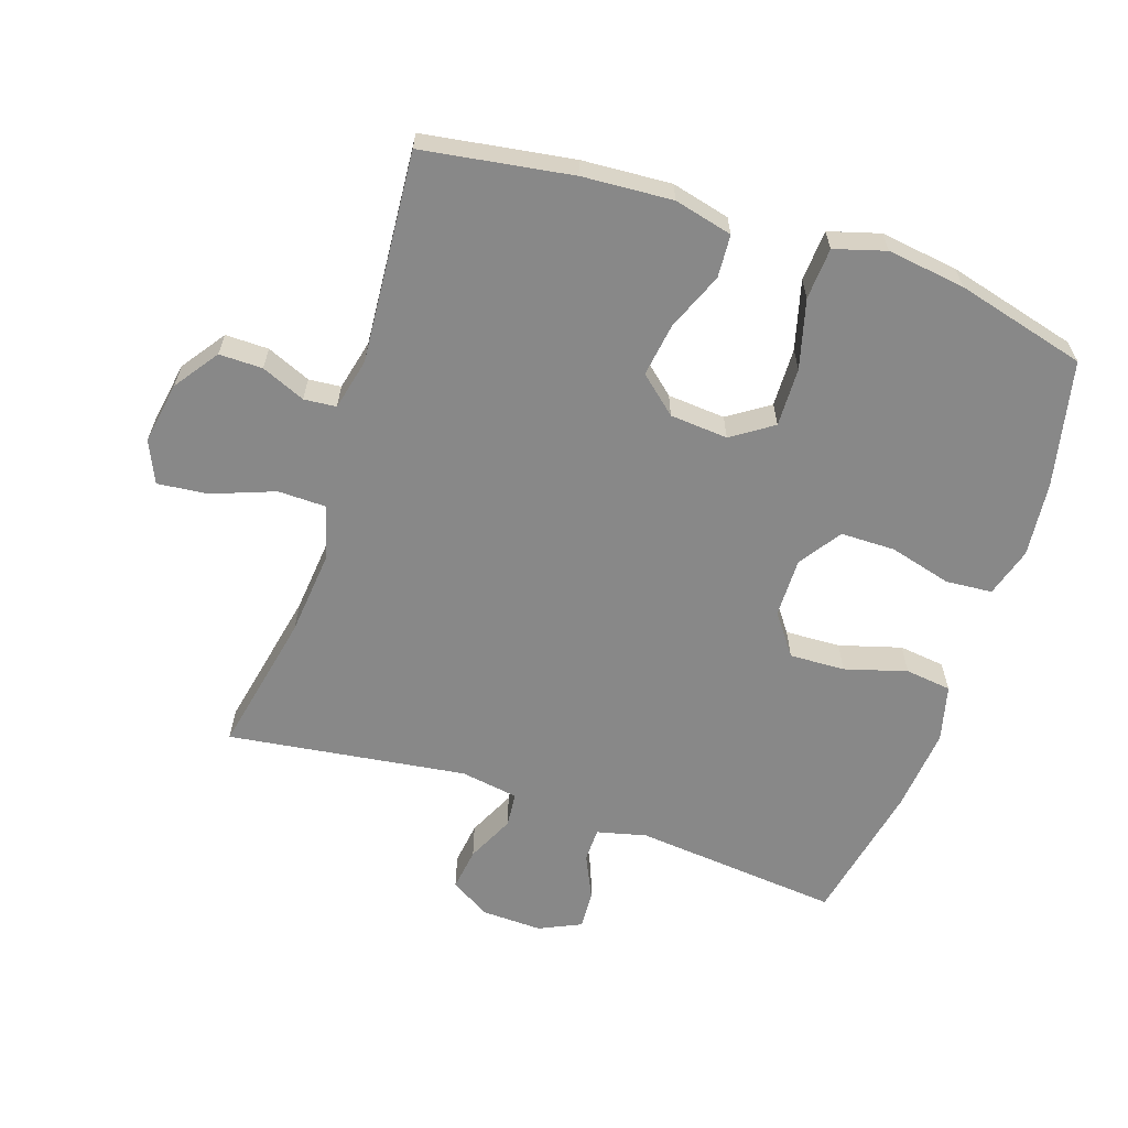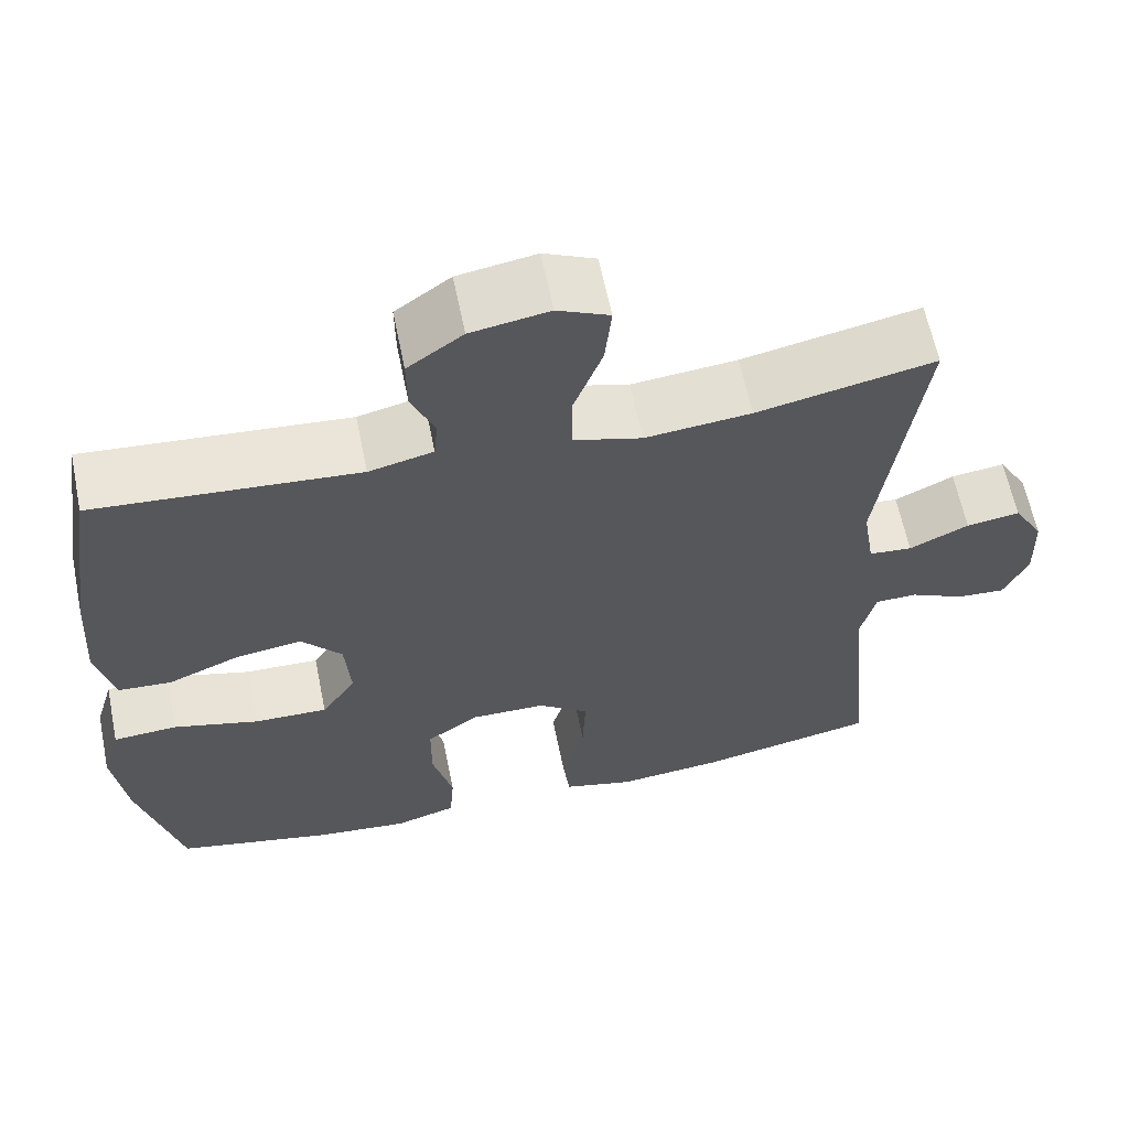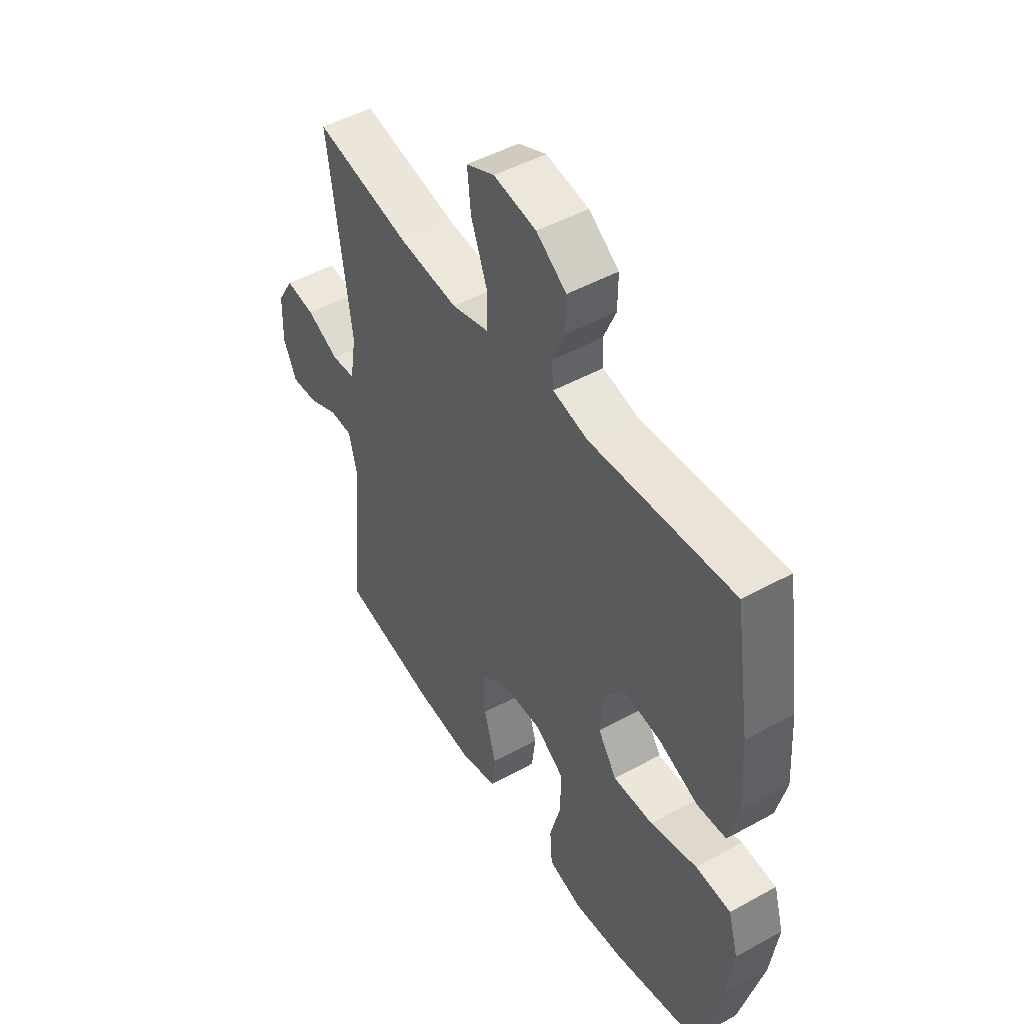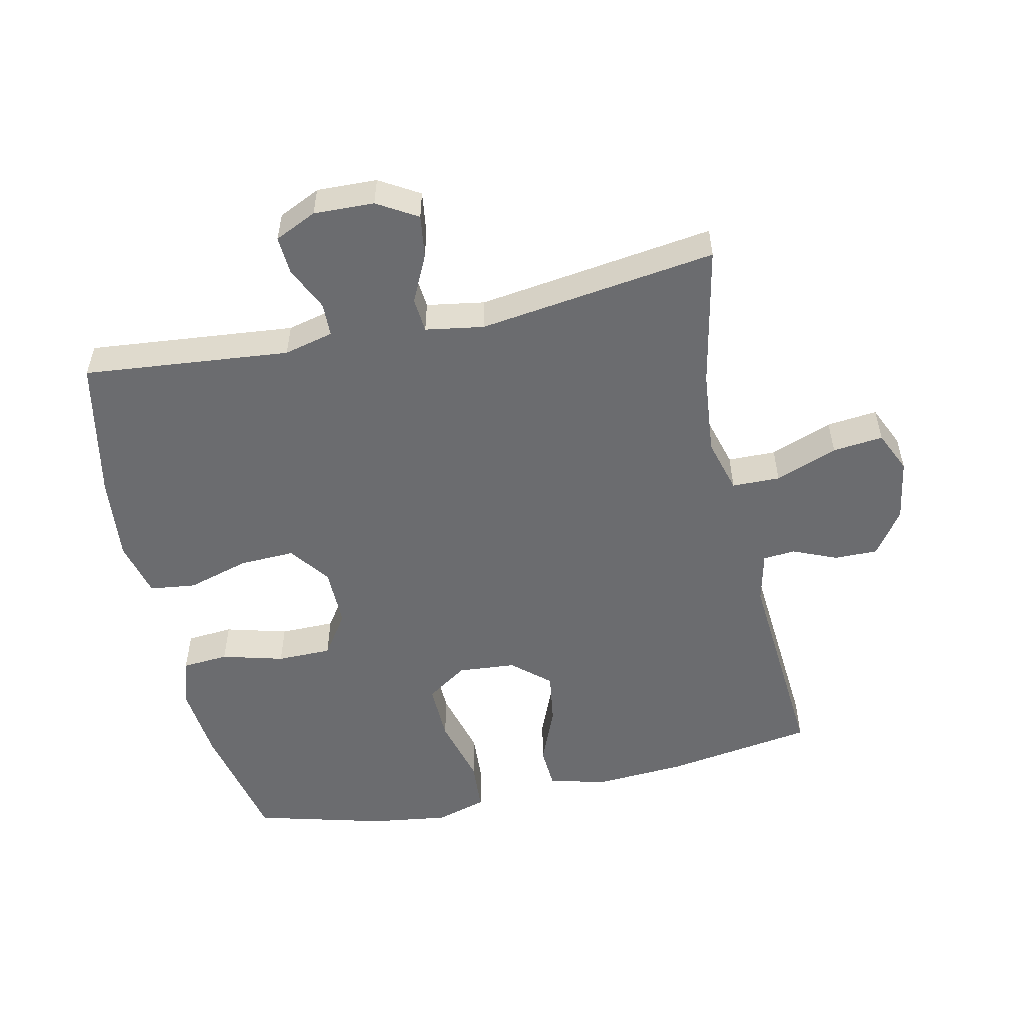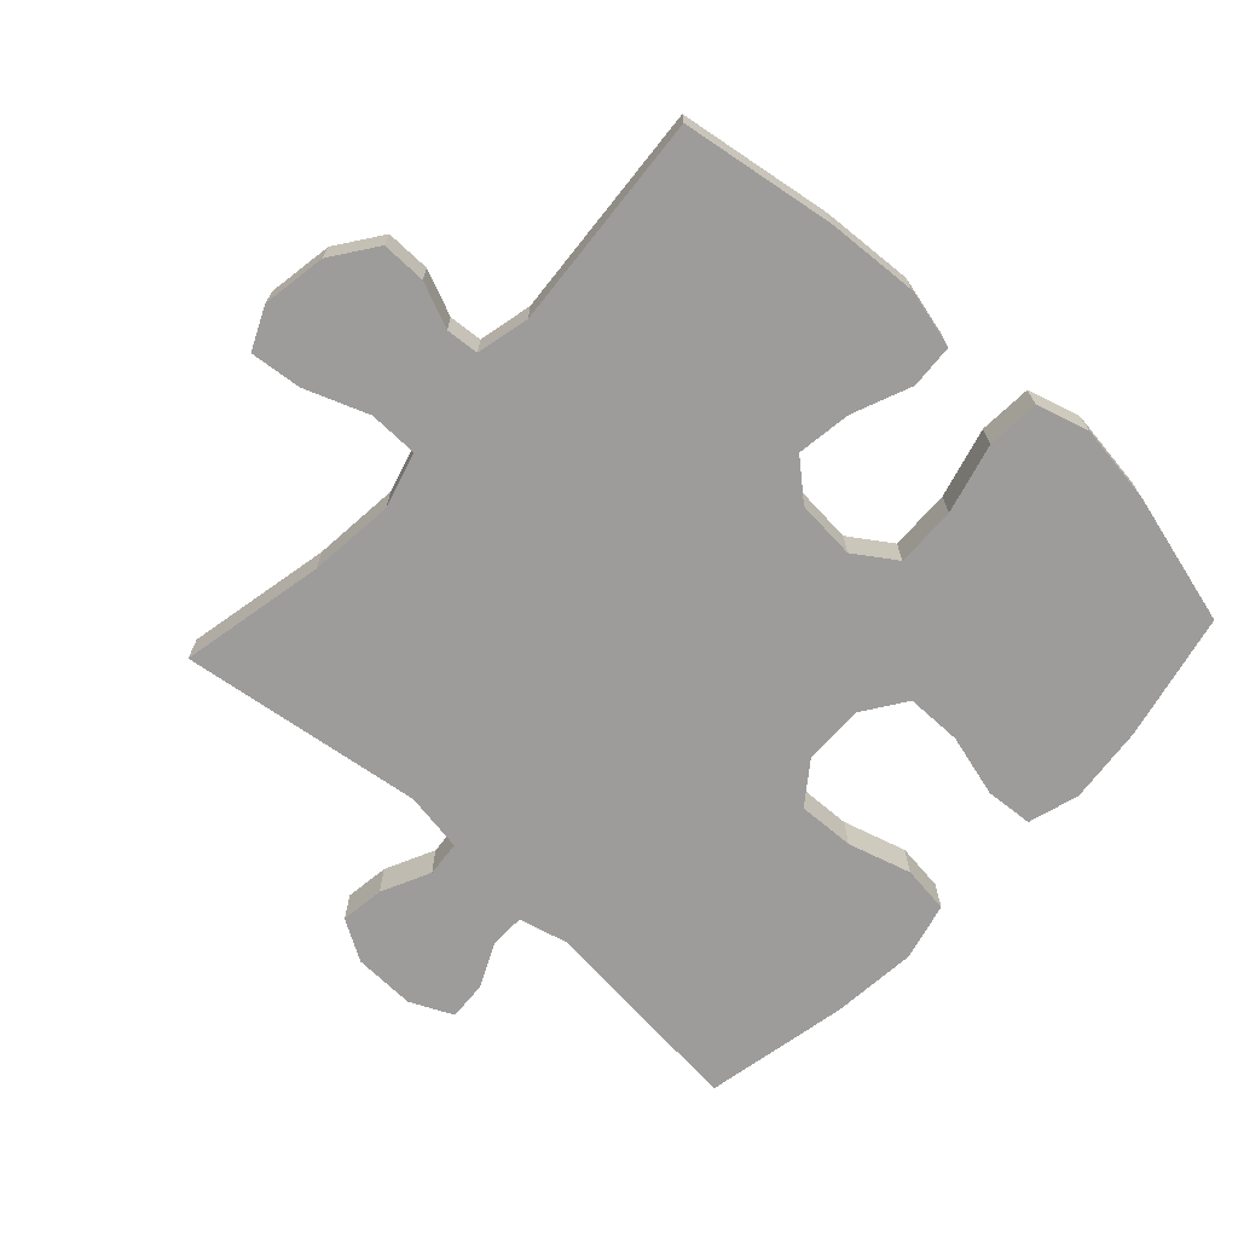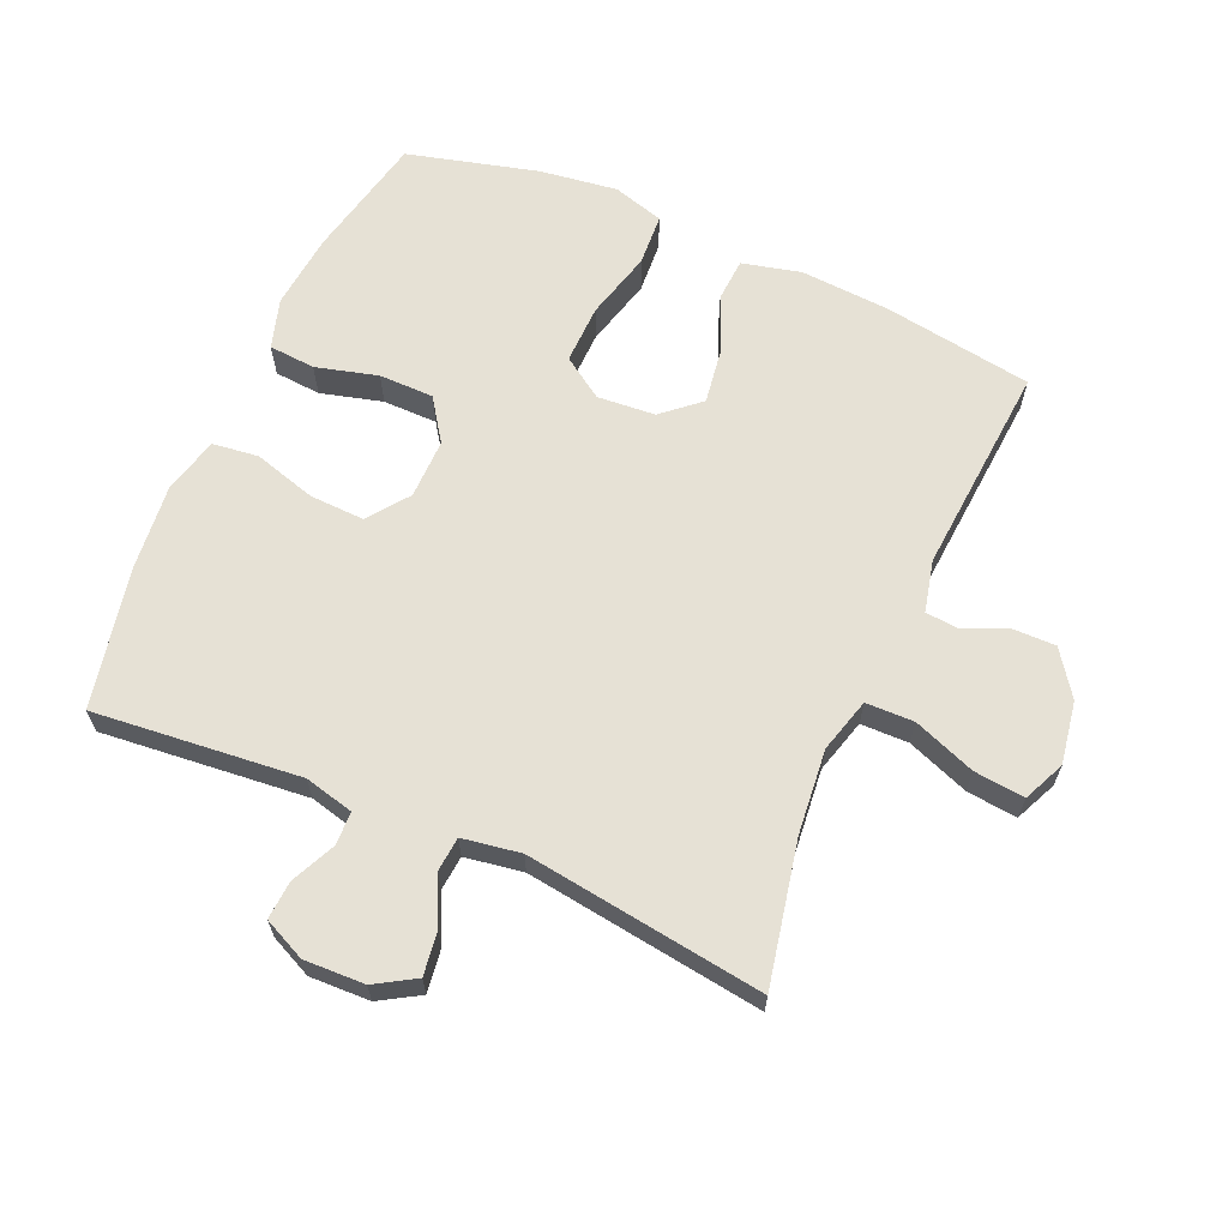
<metadata>
{"format":"obj","ext":"obj","renderer":"f3d","projection":"perspective","resolution":1024,"background":"white","views":[{"elev":-62.7,"azim":71.6,"up":"+Y"},{"elev":61.9,"azim":168.5,"up":"+Z"},{"elev":48.2,"azim":58.3,"up":"+Z"},{"elev":-53.7,"azim":-77.7,"up":"+Y"},{"elev":-70.0,"azim":47.3,"up":"+Y"},{"elev":64.7,"azim":-66.4,"up":"+Y"}]}
</metadata>
<code>
o path5772
v -0.4398 0.0375 0.1142
v -0.4544 0.0375 0.02394
v -0.5081 0.0375 0.01909
v -0.5817 0.0375 0.05429
v -0.6482 0.0375 0.06345
v -0.6851 0.0375 0.001564
v -0.6882 0.0375 -0.09205
v -0.6578 0.0375 -0.157
v -0.5984 0.0375 -0.1531
v -0.5304 0.0375 -0.1212
v -0.4782 0.0375 -0.1224
v -0.4595 0.0375 -0.1989
v -0.4906 0.0375 -0.5188
v -0.2724 0.0375 -0.5631
v -0.141 0.0375 -0.5761
v -0.05332 0.0375 -0.5542
v -0.04449 0.0375 -0.4827
v -0.07244 0.0375 -0.3866
v -0.07584 0.0375 -0.3008
v -0.01298 0.0375 -0.2544
v 0.07925 0.0375 -0.2533
v 0.1444 0.0375 -0.2979
v 0.1449 0.0375 -0.3825
v 0.1191 0.0375 -0.4781
v 0.1246 0.0375 -0.55
v 0.201 0.0375 -0.5729
v 0.3172 0.0375 -0.5612
v 0.5111 0.0375 -0.5188
v 0.5642 0.0375 -0.3175
v 0.5809 0.0375 -0.1969
v 0.5578 0.0375 -0.1179
v 0.4781 0.0375 -0.1127
v 0.372 0.0375 -0.1408
v 0.2809 0.0375 -0.143
v 0.2383 0.0375 -0.07977
v 0.2454 0.0375 0.009911
v 0.2955 0.0375 0.06761
v 0.3779 0.0375 0.05557
v 0.467 0.0375 0.0188
v 0.5332 0.0375 0.02303
v 0.5555 0.0375 0.1133
v 0.5467 0.0375 0.2517
v 0.5111 0.0375 0.4831
v 0.1847 0.0375 0.458
v 0.1051 0.0375 0.4767
v 0.1009 0.0375 0.5266
v 0.1296 0.0375 0.5945
v 0.1303 0.0375 0.6616
v 0.06198 0.0375 0.7101
v -0.03471 0.0375 0.7262
v -0.09885 0.0375 0.6972
v -0.09058 0.0375 0.619
v -0.05434 0.0375 0.5227
v -0.05565 0.0375 0.4483
v -0.1398 0.0375 0.4248
v -0.2707 0.0375 0.4378
v -0.4906 0.0375 0.4831
v -0.4398 -0.0375 0.1142
v -0.4544 -0.0375 0.02394
v -0.5081 -0.0375 0.01909
v -0.5817 -0.0375 0.05429
v -0.6482 -0.0375 0.06345
v -0.6851 -0.0375 0.001564
v -0.6882 -0.0375 -0.09205
v -0.6578 -0.0375 -0.157
v -0.5984 -0.0375 -0.1531
v -0.5304 -0.0375 -0.1212
v -0.4782 -0.0375 -0.1224
v -0.4595 -0.0375 -0.1989
v -0.4906 -0.0375 -0.5188
v -0.2724 -0.0375 -0.5631
v -0.141 -0.0375 -0.5761
v -0.05332 -0.0375 -0.5542
v -0.04449 -0.0375 -0.4827
v -0.07244 -0.0375 -0.3866
v -0.07584 -0.0375 -0.3008
v -0.01298 -0.0375 -0.2544
v 0.07925 -0.0375 -0.2533
v 0.1444 -0.0375 -0.2979
v 0.1449 -0.0375 -0.3825
v 0.1191 -0.0375 -0.4781
v 0.1246 -0.0375 -0.55
v 0.201 -0.0375 -0.5729
v 0.3172 -0.0375 -0.5612
v 0.5111 -0.0375 -0.5188
v 0.5642 -0.0375 -0.3175
v 0.5809 -0.0375 -0.1969
v 0.5578 -0.0375 -0.1179
v 0.4781 -0.0375 -0.1127
v 0.372 -0.0375 -0.1408
v 0.2809 -0.0375 -0.143
v 0.2383 -0.0375 -0.07977
v 0.2454 -0.0375 0.009911
v 0.2955 -0.0375 0.06761
v 0.3779 -0.0375 0.05557
v 0.467 -0.0375 0.0188
v 0.5332 -0.0375 0.02303
v 0.5555 -0.0375 0.1133
v 0.5467 -0.0375 0.2517
v 0.5111 -0.0375 0.4831
v 0.1847 -0.0375 0.458
v 0.1051 -0.0375 0.4767
v 0.1009 -0.0375 0.5266
v 0.1296 -0.0375 0.5945
v 0.1303 -0.0375 0.6616
v 0.06198 -0.0375 0.7101
v -0.03471 -0.0375 0.7262
v -0.09885 -0.0375 0.6972
v -0.09058 -0.0375 0.619
v -0.05434 -0.0375 0.5227
v -0.05565 -0.0375 0.4483
v -0.1398 -0.0375 0.4248
v -0.2707 -0.0375 0.4378
v -0.4906 -0.0375 0.4831
v 0.5642 0.0375 -0.3175
v 0.5809 0.0375 -0.1969
v 0.5578 0.0375 -0.1179
v 0.5578 0.0375 -0.1179
v 0.4781 0.0375 -0.1127
v 0.5332 0.0375 0.02303
v 0.5332 0.0375 0.02303
v 0.5555 0.0375 0.1133
v 0.5467 0.0375 0.2517
v 0.5111 0.0375 -0.5188
v 0.5111 0.0375 -0.5188
v 0.467 0.0375 0.0188
v 0.5111 0.0375 0.4831
v 0.5111 0.0375 0.4831
v 0.372 0.0375 -0.1408
v 0.3779 0.0375 0.05557
v 0.3172 0.0375 -0.5612
v 0.2955 0.0375 0.06761
v 0.2809 0.0375 -0.143
v 0.201 0.0375 -0.5729
v 0.1847 0.0375 0.458
v 0.2454 0.0375 0.009911
v 0.2383 0.0375 -0.07977
v 0.1246 0.0375 -0.55
v 0.1246 0.0375 -0.55
v 0.1444 0.0375 -0.2979
v 0.1449 0.0375 -0.3825
v 0.1051 0.0375 0.4767
v 0.1051 0.0375 0.4767
v 0.1191 0.0375 -0.4781
v 0.07925 0.0375 -0.2533
v 0.1296 0.0375 0.5945
v 0.1303 0.0375 0.6616
v 0.06198 0.0375 0.7101
v 0.1009 0.0375 0.5266
v -0.01298 0.0375 -0.2544
v -0.03471 0.0375 0.7262
v -0.07584 0.0375 -0.3008
v -0.05434 0.0375 0.5227
v -0.05565 0.0375 0.4483
v -0.05565 0.0375 0.4483
v -0.09885 0.0375 0.6972
v -0.09885 0.0375 0.6972
v -0.05332 0.0375 -0.5542
v -0.05332 0.0375 -0.5542
v -0.04449 0.0375 -0.4827
v -0.07244 0.0375 -0.3866
v -0.141 0.0375 -0.5761
v -0.09058 0.0375 0.619
v -0.1398 0.0375 0.4248
v -0.2707 0.0375 0.4378
v -0.2724 0.0375 -0.5631
v -0.4906 0.0375 -0.5188
v -0.4906 0.0375 -0.5188
v -0.4398 0.0375 0.1142
v -0.4544 0.0375 0.02394
v -0.4544 0.0375 0.02394
v -0.5081 0.0375 0.01909
v -0.4782 0.0375 -0.1224
v -0.4782 0.0375 -0.1224
v -0.4595 0.0375 -0.1989
v -0.4906 0.0375 0.4831
v -0.4906 0.0375 0.4831
v -0.5304 0.0375 -0.1212
v -0.5817 0.0375 0.05429
v -0.5984 0.0375 -0.1531
v -0.6482 0.0375 0.06345
v -0.6482 0.0375 0.06345
v -0.6578 0.0375 -0.157
v -0.6578 0.0375 -0.157
v -0.6851 0.0375 0.001564
v -0.6882 0.0375 -0.09205
v 0.5642 -0.0375 -0.3175
v 0.5809 -0.0375 -0.1969
v 0.5578 -0.0375 -0.1179
v 0.5578 -0.0375 -0.1179
v 0.4781 -0.0375 -0.1127
v 0.5332 -0.0375 0.02303
v 0.5332 -0.0375 0.02303
v 0.5555 -0.0375 0.1133
v 0.5467 -0.0375 0.2517
v 0.5111 -0.0375 -0.5188
v 0.5111 -0.0375 -0.5188
v 0.467 -0.0375 0.0188
v 0.5111 -0.0375 0.4831
v 0.5111 -0.0375 0.4831
v 0.372 -0.0375 -0.1408
v 0.3779 -0.0375 0.05557
v 0.3172 -0.0375 -0.5612
v 0.2955 -0.0375 0.06761
v 0.2809 -0.0375 -0.143
v 0.201 -0.0375 -0.5729
v 0.1847 -0.0375 0.458
v 0.2454 -0.0375 0.009911
v 0.2383 -0.0375 -0.07977
v 0.1246 -0.0375 -0.55
v 0.1246 -0.0375 -0.55
v 0.1444 -0.0375 -0.2979
v 0.1449 -0.0375 -0.3825
v 0.1051 -0.0375 0.4767
v 0.1051 -0.0375 0.4767
v 0.1191 -0.0375 -0.4781
v 0.07925 -0.0375 -0.2533
v 0.1296 -0.0375 0.5945
v 0.1303 -0.0375 0.6616
v 0.06198 -0.0375 0.7101
v 0.1009 -0.0375 0.5266
v -0.01298 -0.0375 -0.2544
v -0.03471 -0.0375 0.7262
v -0.07584 -0.0375 -0.3008
v -0.05434 -0.0375 0.5227
v -0.05565 -0.0375 0.4483
v -0.05565 -0.0375 0.4483
v -0.09885 -0.0375 0.6972
v -0.09885 -0.0375 0.6972
v -0.05332 -0.0375 -0.5542
v -0.05332 -0.0375 -0.5542
v -0.04449 -0.0375 -0.4827
v -0.07244 -0.0375 -0.3866
v -0.141 -0.0375 -0.5761
v -0.09058 -0.0375 0.619
v -0.1398 -0.0375 0.4248
v -0.2707 -0.0375 0.4378
v -0.2724 -0.0375 -0.5631
v -0.4906 -0.0375 -0.5188
v -0.4906 -0.0375 -0.5188
v -0.4398 -0.0375 0.1142
v -0.4544 -0.0375 0.02394
v -0.4544 -0.0375 0.02394
v -0.5081 -0.0375 0.01909
v -0.4782 -0.0375 -0.1224
v -0.4782 -0.0375 -0.1224
v -0.4595 -0.0375 -0.1989
v -0.4906 -0.0375 0.4831
v -0.4906 -0.0375 0.4831
v -0.5304 -0.0375 -0.1212
v -0.5817 -0.0375 0.05429
v -0.5984 -0.0375 -0.1531
v -0.6482 -0.0375 0.06345
v -0.6482 -0.0375 0.06345
v -0.6578 -0.0375 -0.157
v -0.6578 -0.0375 -0.157
v -0.6851 -0.0375 0.001564
v -0.6882 -0.0375 -0.09205
f 187 203 196
f 201 213 187
f 194 198 192
f 195 202 194
f 241 222 236
f 207 195 199
f 214 208 204
f 213 201 212
f 207 204 195
f 253 257 251
f 251 250 244
f 206 216 210
f 226 208 214
f 187 213 203
f 220 218 219
f 244 250 245
f 208 222 209
f 238 247 239
f 233 234 232
f 209 217 205
f 187 188 191
f 218 225 221
f 220 223 235
f 250 258 252
f 220 235 218
f 230 232 234
f 238 233 224
f 214 204 207
f 236 208 226
f 205 212 201
f 213 216 206
f 214 221 225
f 205 217 212
f 203 213 206
f 235 223 228
f 236 222 208
f 201 187 191
f 258 250 257
f 242 222 241
f 237 241 236
f 245 224 242
f 244 245 242
f 252 258 255
f 191 188 189
f 202 198 194
f 225 218 235
f 242 224 222
f 238 224 247
f 257 250 251
f 226 214 225
f 247 224 245
f 241 237 248
f 209 222 217
f 234 233 238
f 195 204 202
f 29 30 87 86
f 30 118 190 87
f 31 32 89 88
f 121 41 98 193
f 41 42 99 98
f 125 29 86 197
f 39 40 97 96
f 42 128 200 99
f 32 33 90 89
f 38 39 96 95
f 27 28 85 84
f 37 38 95 94
f 33 34 91 90
f 26 27 84 83
f 43 44 101 100
f 36 37 94 93
f 34 35 92 91
f 35 36 93 92
f 139 26 83 211
f 22 23 80 79
f 44 143 215 101
f 24 25 82 81
f 23 24 81 80
f 21 22 79 78
f 47 48 105 104
f 48 49 106 105
f 46 47 104 103
f 45 46 103 102
f 20 21 78 77
f 49 50 107 106
f 19 20 77 76
f 53 155 227 110
f 50 157 229 107
f 159 17 74 231
f 17 18 75 74
f 15 16 73 72
f 52 53 110 109
f 51 52 109 108
f 54 55 112 111
f 18 19 76 75
f 55 56 113 112
f 14 15 72 71
f 168 14 71 240
f 1 171 243 58
f 2 3 60 59
f 174 12 69 246
f 56 177 249 113
f 57 1 58 114
f 10 11 68 67
f 12 13 70 69
f 3 4 61 60
f 9 10 67 66
f 4 182 254 61
f 184 9 66 256
f 5 6 63 62
f 7 8 65 64
f 6 7 64 63
f 115 124 131
f 129 115 141
f 122 120 126
f 123 122 130
f 169 164 150
f 135 127 123
f 142 132 136
f 141 140 129
f 135 123 132
f 181 179 185
f 179 172 178
f 134 138 144
f 154 142 136
f 115 131 141
f 148 147 146
f 172 173 178
f 136 137 150
f 166 167 175
f 161 160 162
f 137 133 145
f 115 119 116
f 146 149 153
f 148 163 151
f 178 180 186
f 148 146 163
f 158 162 160
f 166 152 161
f 142 135 132
f 164 154 136
f 133 129 140
f 141 134 144
f 142 153 149
f 133 140 145
f 131 134 141
f 163 156 151
f 164 136 150
f 129 119 115
f 186 185 178
f 170 169 150
f 165 164 169
f 173 170 152
f 172 170 173
f 180 183 186
f 119 117 116
f 130 122 126
f 153 163 146
f 170 150 152
f 166 175 152
f 185 179 178
f 154 153 142
f 175 173 152
f 169 176 165
f 137 145 150
f 162 166 161
f 123 130 132

</code>
